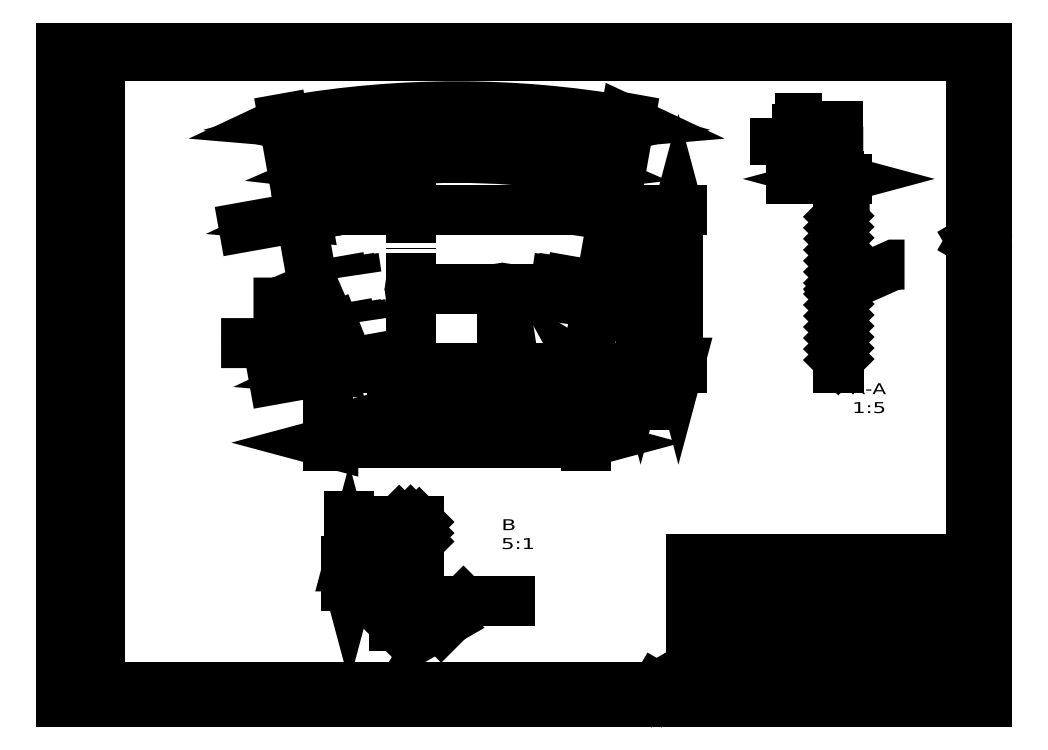
<metadata>
{"format":"dxf","ext":"dxf","renderer":"ezdxf+matplotlib","layout":"modelspace","background":"white","min_lineweight":24,"dpi":150}
</metadata>
<code>
0
SECTION
2
ENTITIES
0
LINE
8
0
10
404
20
67.2
30
0
11
584
21
67.2
31
0
0
LINE
8
0
10
404
20
52.5
30
0
11
404
21
67.2
31
0
0
LINE
8
0
10
445
20
52.5
30
0
11
445
21
67.2
31
0
0
LINE
8
0
10
495
20
52.5
30
0
11
495
21
67.2
31
0
0
LINE
8
0
10
404
20
21
30
0
11
584
21
21
31
0
0
LINE
8
0
10
417
20
21
30
0
11
487.5
21
21
31
0
0
LINE
8
0
10
404
20
52.5
30
0
11
584
21
52.5
31
0
0
LINE
8
0
10
573.5
20
10
30
0
11
573.5
21
21
31
0
0
LINE
8
0
10
487.5
20
10
30
0
11
487.5
21
21
31
0
0
LINE
8
0
10
417
20
10
30
0
11
417
21
21
31
0
0
LINE
8
0
10
404
20
10
30
0
11
404
21
52.5
31
0
0
LINE
8
0
10
520
20
21
30
0
11
520
21
52.5
31
0
0
LINE
8
0
10
504
20
21
30
0
11
504
21
47
31
0
0
LINE
8
0
10
407.7
20
10.5
30
0
11
411.1
21
14.3
31
0
0
LINE
8
0
10
407.2
20
11.13
30
0
11
406.3
21
16.36
31
0
0
LINE
8
0
10
412.4
20
17.8
30
0
11
414.8
21
10.5
31
0
0
LINE
8
0
10
415.5
20
20.05
30
0
11
409.4
21
20.05
31
0
0
CIRCLE
8
0
10
409.4
20
16.9
30
0
40
3.15
0
LINE
8
0
10
561
20
73.2
30
0
11
561
21
79.7
31
0
0
LINE
8
0
10
501
20
73.2
30
0
11
501
21
79.7
31
0
0
LINE
8
0
10
468
20
79.7
30
0
11
468
21
73.2
31
0
0
LINE
8
0
10
476
20
79.7
30
0
11
476
21
73.2
31
0
0
LINE
8
0
10
412
20
79.7
30
0
11
412
21
73.2
31
0
0
LINE
8
0
10
404
20
79.7
30
0
11
404
21
67.2
31
0
0
LINE
8
0
10
404
20
79.7
30
0
11
584
21
79.7
31
0
0
LINE
8
0
10
404
20
73.2
30
0
11
584
21
73.2
31
0
0
LINE
8
0
10
7.61
20
21.51
30
0
11
7.61
21
15.38
31
0
0
LINE
8
0
10
16.53
20
13.2
30
0
11
11.31
21
12.28
31
0
0
LINE
8
0
10
17.16
20
13.75
30
0
11
13.37
21
17.15
31
0
0
LINE
8
0
10
9.865
20
18.4
30
0
11
17.16
21
20.79
31
0
0
CIRCLE
8
0
10
10.76
20
15.38
30
0
40
3.15
0
LINE
8
0
10
404
20
91.7
30
0
11
584
21
91.7
31
0
0
LINE
8
0
10
412
20
79.7
30
0
11
412
21
91.7
31
0
0
LINE
8
0
10
468
20
79.7
30
0
11
468
21
91.7
31
0
0
LINE
8
0
10
476
20
79.7
30
0
11
476
21
91.7
31
0
0
LINE
8
0
10
501
20
79.7
30
0
11
501
21
91.7
31
0
0
LINE
8
0
10
561
20
79.7
30
0
11
561
21
91.7
31
0
0
LINE
8
0
10
404
20
79.7
30
0
11
404
21
91.7
31
0
0
LINE
8
0
10
520
20
27
30
0
11
584
21
27
31
0
0
LINE
8
0
10
520
20
32
30
0
11
584
21
32
31
0
0
LINE
8
0
10
520
20
37
30
0
11
584
21
37
31
0
0
LINE
8
0
10
520
20
42
30
0
11
584
21
42
31
0
0
LINE
8
0
10
404
20
47
30
0
11
584
21
47
31
0
0
LINE
8
0
10
560
20
32
30
0
11
560
21
52.5
31
0
0
LINE
8
0
10
537
20
32
30
0
11
537
21
52.5
31
0
0
LINE
8
0
10
25
20
10
30
0
11
584
21
10
31
0
0
LINE
8
0
10
584
20
10
30
0
11
584
21
415
31
0
0
LINE
8
0
10
584
20
415
30
0
11
25
21
415
31
0
0
LINE
8
0
10
25
20
415
30
0
11
25
21
10
31
0
0
LINE
8
0
10
497.5
20
10
30
0
11
563.6
21
10
31
0
0
LINE
8
0
10
497.5
20
21
30
0
11
563.6
21
21
31
0
0
LINE
8
0
10
563.6
20
10
30
0
11
563.6
21
21
31
0
0
LINE
8
0
10
497.5
20
10
30
0
11
497.5
21
21
31
0
0
LINE
8
0
10
6.163
20
93
30
0
11
17.66
21
93
31
0
0
LINE
8
0
10
6.163
20
10
30
0
11
17.66
21
10
31
0
0
LINE
8
0
10
6.163
20
23
30
0
11
17.66
21
23
31
0
0
LINE
8
0
10
6.163
20
10
30
0
11
6.163
21
93
31
0
0
LINE
8
0
10
17.66
20
10
30
0
11
17.66
21
93
31
0
0
LINE
8
0
10
452.4
20
59.22
30
0
11
454.5
21
55.72
31
0
0
LINE
8
0
10
454.5
20
55.72
30
0
11
458.8
21
63.22
31
0
0
LINE
8
0
10
458.8
20
63.22
30
0
11
474.3
21
63.22
31
0
0
LINE
8
0
10
554
20
59.85
30
0
11
549
21
59.85
31
0
0
LINE
8
0
10
549
20
59.85
30
0
11
549
21
64.85
31
0
0
LINE
8
0
10
554
20
59.35
30
0
11
548.5
21
59.35
31
0
0
LINE
8
0
10
546.8
20
57.39
30
0
11
550.6
21
57.39
31
0
0
LINE
8
0
10
546.8
20
57.39
30
0
11
546.8
21
61.14
31
0
0
LINE
8
0
10
539
20
59.85
30
0
11
534
21
59.85
31
0
0
LINE
8
0
10
534
20
59.85
30
0
11
534
21
64.85
31
0
0
LINE
8
0
10
539
20
59.35
30
0
11
533.5
21
59.35
31
0
0
LINE
8
0
10
531.8
20
57.39
30
0
11
527.1
21
57.39
31
0
0
LINE
8
0
10
531.8
20
57.39
30
0
11
531.8
21
54.14
31
0
0
LINE
8
0
10
384.5
20
5.67
30
0
11
379.5
21
5.67
31
0
0
LINE
8
0
10
379.5
20
5.67
30
0
11
382
21
10
31
0
0
LINE
8
0
10
382
20
10
30
0
11
384.5
21
5.67
31
0
0
LINE
8
0
10
588.3
20
298.5
30
0
11
588.3
21
293.5
31
0
0
LINE
8
0
10
588.3
20
293.5
30
0
11
584
21
296
31
0
0
LINE
8
0
10
584
20
296
30
0
11
588.3
21
298.5
31
0
0
LINE
8
0
10
415.9
20
15.59
30
0
11
416
21
19.79
31
0
0
ARC
8
0
10
411.6
20
15.59
30
0
40
4.25
50
179.9
51
500.2
0
LINE
8
0
10
492
20
73.2
30
0
11
492
21
67.2
31
0
0
LINE
8
0
10
6.208
20
130.5
30
0
11
17.21
21
130.5
31
0
0
LINE
8
0
10
9.208
20
108.5
30
0
11
14.21
21
108.5
31
0
0
LINE
8
0
10
11.71
20
106.5
30
0
11
11.71
21
120.5
31
0
0
LINE
8
0
10
9.208
20
108.5
30
0
11
7.708
21
118.5
31
0
0
LINE
8
0
10
14.21
20
108.5
30
0
11
15.71
21
118.5
31
0
0
LINE
8
0
10
7.708
20
118.5
30
0
11
15.71
21
118.5
31
0
0
LINE
8
0
10
11.71
20
125
30
0
11
11.71
21
136
31
0
0
CIRCLE
8
0
10
11.71
20
130.5
30
0
40
2.5
0
CIRCLE
8
0
10
11.71
20
130.5
30
0
40
4
0
LINE
8
0
10
12.08
20
21.87
30
0
11
7.873
21
22
31
0
0
ARC
8
0
10
12.08
20
17.62
30
0
40
4.25
50
269.9
51
589.8
0
LINE
8
0
10
476
20
85.7
30
0
11
561
21
85.7
31
0
0
LINE
8
0
10
412
20
85.7
30
0
11
468
21
85.7
31
0
0
LINE
8
0
10
0
20
0
30
0
11
594
21
0
31
0
0
LINE
8
0
10
594
20
0
30
0
11
594
21
420
31
0
0
LINE
8
0
10
594
20
420
30
0
11
0
21
420
31
0
0
LINE
8
0
10
0
20
420
30
0
11
0
21
0
31
0
0
DIMENSION
8
0
280
     0
2
*D76
10
153.3
20
313.7
30
0
11
253.7
21
382.4
31
0
70
   162
71
     5
42
0
73
     0
74
     0
75
     0
3
STANDARD
13
253.7
23
-247.4
33
0
14
354.2
24
313.7
34
0
15
253.7
25
-247.4
35
0
16
290.9
26
381.3
36
0
0
DIMENSION
8
0
280
     0
2
*D77
10
152.9
20
367.3
30
0
11
253.7
21
367.3
31
0
70
   161
71
     5
42
0
73
     0
74
     0
75
     0
52
90
3
STANDARD
13
354.5
23
315.6
33
0
14
152.9
24
315.6
34
0
0
DIMENSION
8
0
280
     0
2
*D78
10
336.4
20
166.6
30
0
11
253.7
21
166.6
31
0
70
   161
71
     5
42
0
73
     0
74
     0
75
     0
52
90
3
STANDARD
13
171.1
23
214.4
33
0
14
336.4
24
214.4
34
0
0
DIMENSION
8
0
280
     0
2
*D79
10
396
20
315.6
30
0
11
396
21
265
31
0
70
   160
71
     5
42
0
73
     0
74
     0
75
     0
52
90
3
STANDARD
13
335.1
23
214.4
33
0
14
352.6
24
315.6
34
0
50
90
0
DIMENSION
8
0
280
     0
2
*D80
10
371.7
20
214.4
30
0
11
371.7
21
239.7
31
0
70
   160
71
     5
42
0
73
     0
74
     0
75
     0
52
90
3
STANDARD
13
225.5
23
265
33
0
14
253.7
24
214.4
34
0
50
270
0
DIMENSION
8
0
280
     0
2
*D81
10
335.1
20
216
30
0
11
364.8
21
185.4
31
0
70
   164
1
4x <>
71
     5
42
0
73
     0
74
     0
75
     0
3
STANDARD
15
336.2
25
214.9
35
0
40
0
0
DIMENSION
8
0
280
     0
2
*D82
10
224.4
20
188.3
30
0
11
253.7
21
188.3
31
0
70
   161
71
     5
42
0
73
     0
74
     0
75
     0
52
90
3
STANDARD
13
283
23
264
33
0
14
224.4
24
264
34
0
0
DIMENSION
8
0
280
     0
2
*D83
10
171.3
20
213.2
30
0
11
149.3
21
209.3
31
0
70
   160
1
(<>)
71
     5
42
0
73
     0
74
     0
75
     0
52
90
3
STANDARD
13
198.4
23
214.4
33
0
14
170.8
24
215.7
34
0
50
190.1
0
DIMENSION
8
0
280
     0
2
*D84
10
153.7
20
311.4
30
0
11
129.9
21
307.1
31
0
70
   160
1
(<>)
71
     5
42
0
73
     0
74
     0
75
     0
52
90
3
STANDARD
13
183.3
23
315.6
33
0
14
153.3
24
313.4
34
0
50
190.1
0
DIMENSION
8
0
280
     0
2
*D85
10
183.3
20
315.6
30
0
11
253.7
21
349.3
31
0
70
   162
71
     5
42
0
73
     0
74
     0
75
     0
3
STANDARD
13
253.7
23
-155.7
33
0
14
324.2
24
315.6
34
0
15
253.7
25
-155.7
35
0
16
278.7
26
348.7
36
0
0
DIMENSION
8
0
280
     0
2
*D92
10
498.6
20
335.8
30
0
11
477.5
21
335.8
31
0
70
   161
1
(<>)
71
     5
42
0
73
     0
74
     0
75
     0
52
90
3
STANDARD
13
499.2
23
315.6
33
0
14
498.6
24
315.6
34
0
0
LINE
8
0
10
498.5
20
265
30
0
11
499.3
21
265
31
0
0
DIMENSION
8
0
280
     0
2
*D99
10
184.8
20
90.66
30
0
11
184.8
21
112.2
31
0
70
   161
1
%%c<>
71
     5
42
0
73
     0
74
     0
75
     0
52
90
3
STANDARD
13
213.6
23
74.66
33
0
14
213.6
24
90.66
34
0
0
LINE
8
0
10
212
20
82.66
30
0
11
231.2
21
82.66
31
0
0
INSERT
8
0
2
BLOCK449
10
0
20
0
30
0
0
INSERT
8
0
2
BLOCK450
10
0
20
0
30
0
0
INSERT
8
0
2
BLOCK451
10
0
20
0
30
0
0
INSERT
8
0
2
BLOCK452
10
0
20
0
30
0
0
INSERT
8
0
2
BLOCK453
10
0
20
0
30
0
0
INSERT
8
0
2
BLOCK454
10
0
20
0
30
0
0
INSERT
8
0
2
BLOCK455
10
0
20
0
30
0
0
INSERT
8
0
2
BLOCK456
10
0
20
0
30
0
0
INSERT
8
0
2
BLOCK457
10
0
20
0
30
0
0
INSERT
8
0
2
BLOCK458
10
0
20
0
30
0
0
INSERT
8
0
2
BLOCK459
10
0
20
0
30
0
0
INSERT
8
0
2
BLOCK460
10
0
20
0
30
0
0
INSERT
8
0
2
BLOCK461
10
0
20
0
30
0
0
INSERT
8
0
2
BLOCK462
10
0
20
0
30
0
0
INSERT
8
0
2
BLOCK463
10
0
20
0
30
0
0
INSERT
8
0
2
BLOCK464
10
0
20
0
30
0
0
INSERT
8
0
2
BLOCK465
10
0
20
0
30
0
0
INSERT
8
0
2
BLOCK466
10
0
20
0
30
0
0
INSERT
8
0
2
BLOCK467
10
0
20
0
30
0
0
INSERT
8
0
2
BLOCK468
10
0
20
0
30
0
0
INSERT
8
0
2
BLOCK469
10
0
20
0
30
0
0
INSERT
8
0
2
BLOCK470
10
0
20
0
30
0
0
INSERT
8
0
2
BLOCK471
10
0
20
0
30
0
0
INSERT
8
0
2
BLOCK472
10
0
20
0
30
0
0
INSERT
8
0
2
BLOCK473
10
0
20
0
30
0
0
INSERT
8
0
2
BLOCK474
10
0
20
0
30
0
0
INSERT
8
0
2
BLOCK475
10
0
20
0
30
0
0
INSERT
8
0
2
BLOCK476
10
0
20
0
30
0
0
INSERT
8
0
2
BLOCK477
10
0
20
0
30
0
0
INSERT
8
0
2
BLOCK478
10
0
20
0
30
0
0
INSERT
8
0
2
BLOCK479
10
0
20
0
30
0
0
INSERT
8
0
2
BLOCK480
10
0
20
0
30
0
0
INSERT
8
0
2
BLOCK481
10
0
20
0
30
0
0
INSERT
8
0
2
BLOCK482
10
0
20
0
30
0
0
INSERT
8
0
2
BLOCK483
10
0
20
0
30
0
0
INSERT
8
0
2
BLOCK484
10
0
20
0
30
0
0
INSERT
8
0
2
BLOCK485
10
0
20
0
30
0
0
INSERT
8
0
2
BLOCK486
10
0
20
0
30
0
0
INSERT
8
0
2
BLOCK487
10
0
20
0
30
0
0
INSERT
8
0
2
BLOCK488
10
0
20
0
30
0
0
INSERT
8
0
2
BLOCK489
10
0
20
0
30
0
0
INSERT
8
0
2
BLOCK490
10
0
20
0
30
0
0
INSERT
8
0
2
BLOCK491
10
0
20
0
30
0
0
INSERT
8
0
2
BLOCK492
10
0
20
0
30
0
0
INSERT
8
0
2
BLOCK493
10
0
20
0
30
0
0
INSERT
8
0
2
BLOCK494
10
0
20
0
30
0
0
INSERT
8
0
2
BLOCK495
10
0
20
0
30
0
0
INSERT
8
0
2
BLOCK496
10
0
20
0
30
0
0
INSERT
8
0
2
BLOCK497
10
0
20
0
30
0
0
INSERT
8
0
2
BLOCK498
10
0
20
0
30
0
0
INSERT
8
0
2
BLOCK499
10
0
20
0
30
0
0
INSERT
8
0
2
BLOCK500
10
0
20
0
30
0
0
INSERT
8
0
2
BLOCK501
10
0
20
0
30
0
0
INSERT
8
0
2
BLOCK502
10
0
20
0
30
0
0
INSERT
8
0
2
BLOCK503
10
0
20
0
30
0
0
INSERT
8
0
2
BLOCK504
10
0
20
0
30
0
0
INSERT
8
0
2
BLOCK505
10
0
20
0
30
0
0
INSERT
8
0
2
BLOCK506
10
0
20
0
30
0
0
INSERT
8
0
2
BLOCK507
10
0
20
0
30
0
0
INSERT
8
0
2
BLOCK508
10
0
20
0
30
0
0
INSERT
8
0
2
BLOCK509
10
0
20
0
30
0
0
INSERT
8
0
2
BLOCK510
10
0
20
0
30
0
0
INSERT
8
0
2
BLOCK511
10
0
20
0
30
0
0
INSERT
8
0
2
BLOCK512
10
0
20
0
30
0
0
INSERT
8
0
2
BLOCK513
10
0
20
0
30
0
0
INSERT
8
0
2
BLOCK514
10
0
20
0
30
0
0
INSERT
8
0
2
BLOCK515
10
0
20
0
30
0
0
INSERT
8
0
2
BLOCK516
10
0
20
0
30
0
0
INSERT
8
0
2
BLOCK517
10
0
20
0
30
0
0
INSERT
8
0
2
BLOCK518
10
0
20
0
30
0
0
INSERT
8
0
2
BLOCK519
10
0
20
0
30
0
0
INSERT
8
0
2
BLOCK520
10
0
20
0
30
0
0
INSERT
8
0
2
BLOCK521
10
0
20
0
30
0
0
INSERT
8
0
2
BLOCK522
10
253.7
20
-225.9
30
0
41
0.2
42
0.2
43
0.2
0
INSERT
8
0
2
BLOCK523
10
253.7
20
-225.9
30
0
41
0.2
42
0.2
43
0.2
0
INSERT
8
0
2
BLOCK524
10
253.7
20
-225.9
30
0
41
0.2
42
0.2
43
0.2
0
INSERT
8
0
2
BLOCK525
10
253.7
20
-225.9
30
0
41
0.2
42
0.2
43
0.2
0
INSERT
8
0
2
BLOCK526
10
253.7
20
-225.9
30
0
41
0.2
42
0.2
43
0.2
0
INSERT
8
0
2
BLOCK527
10
253.7
20
-225.9
30
0
41
0.2
42
0.2
43
0.2
0
INSERT
8
0
2
BLOCK528
10
253.7
20
-225.9
30
0
41
0.2
42
0.2
43
0.2
0
INSERT
8
0
2
BLOCK529
10
498.6
20
-225.9
30
0
41
0.2
42
0.2
43
0.2
0
INSERT
8
0
2
BLOCK530
10
498.6
20
-225.9
30
0
41
0.2
42
0.2
43
0.2
0
INSERT
8
0
2
BLOCK531
10
498.6
20
-225.9
30
0
41
0.2
42
0.2
43
0.2
0
INSERT
8
0
2
BLOCK532
10
498.6
20
-225.9
30
0
41
0.2
42
0.2
43
0.2
0
INSERT
8
0
2
BLOCK533
10
498.6
20
-225.9
30
0
41
0.2
42
0.2
43
0.2
0
INSERT
8
0
2
BLOCK534
10
498.6
20
-225.9
30
0
41
0.2
42
0.2
43
0.2
0
INSERT
8
0
2
BLOCK535
10
213.6
20
-1.219e+04
30
0
41
5
42
5
43
5
0
INSERT
8
0
2
BLOCK536
10
213.6
20
-1.219e+04
30
0
41
5
42
5
43
5
0
INSERT
8
0
2
BLOCK537
10
213.6
20
-1.219e+04
30
0
41
5
42
5
43
5
0
INSERT
8
0
2
BLOCK538
10
213.6
20
-1.219e+04
30
0
41
5
42
5
43
5
0
INSERT
8
0
2
BLOCK539
10
213.6
20
-1.219e+04
30
0
41
5
42
5
43
5
0
VIEWPORT
8
0
348
409
10
0
20
0
30
0
40
1000
41
1000
68
     1
69
     1
12
0
22
0
13
0
23
0
14
1
24
1
15
1
25
1
16
0
26
0
36
1
17
0
27
0
37
0
42
50
43
0
44
0
45
1000
50
0
51
0
72
   100
90
        0
1

281
     0
71
     0
74
     1
110
0
120
0
130
0
111
1
121
0
131
0
112
0
122
1
132
0
79
     0
146
0
170
     0
61
     5
292
     1
282
     1
141
0
142
0
0
ENDSEC
0
EOF

</code>
